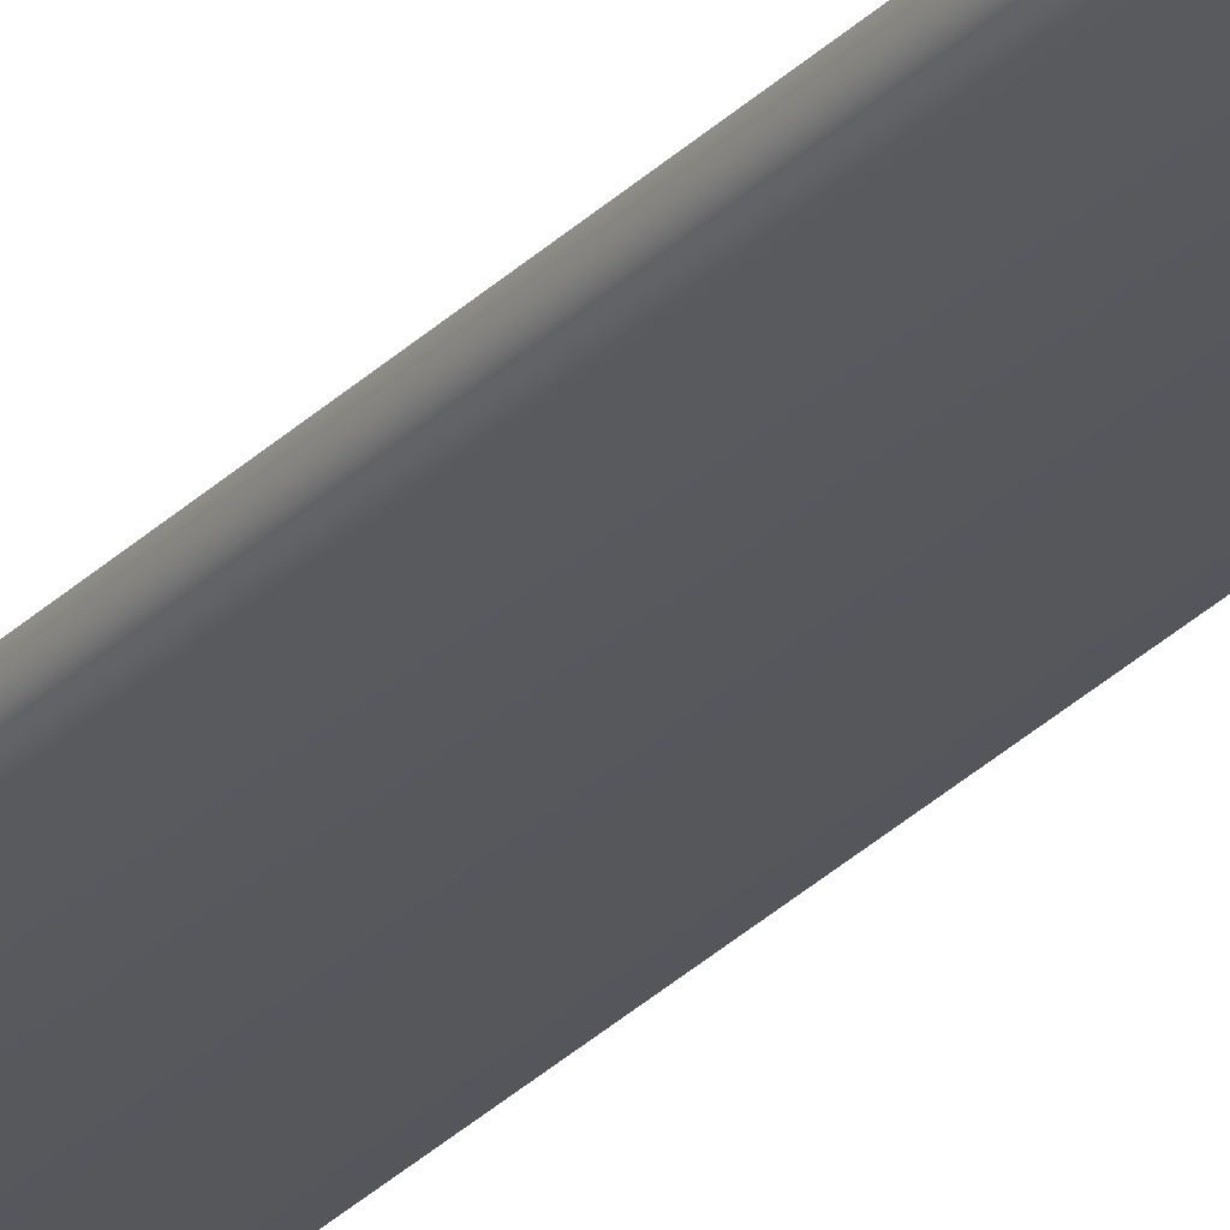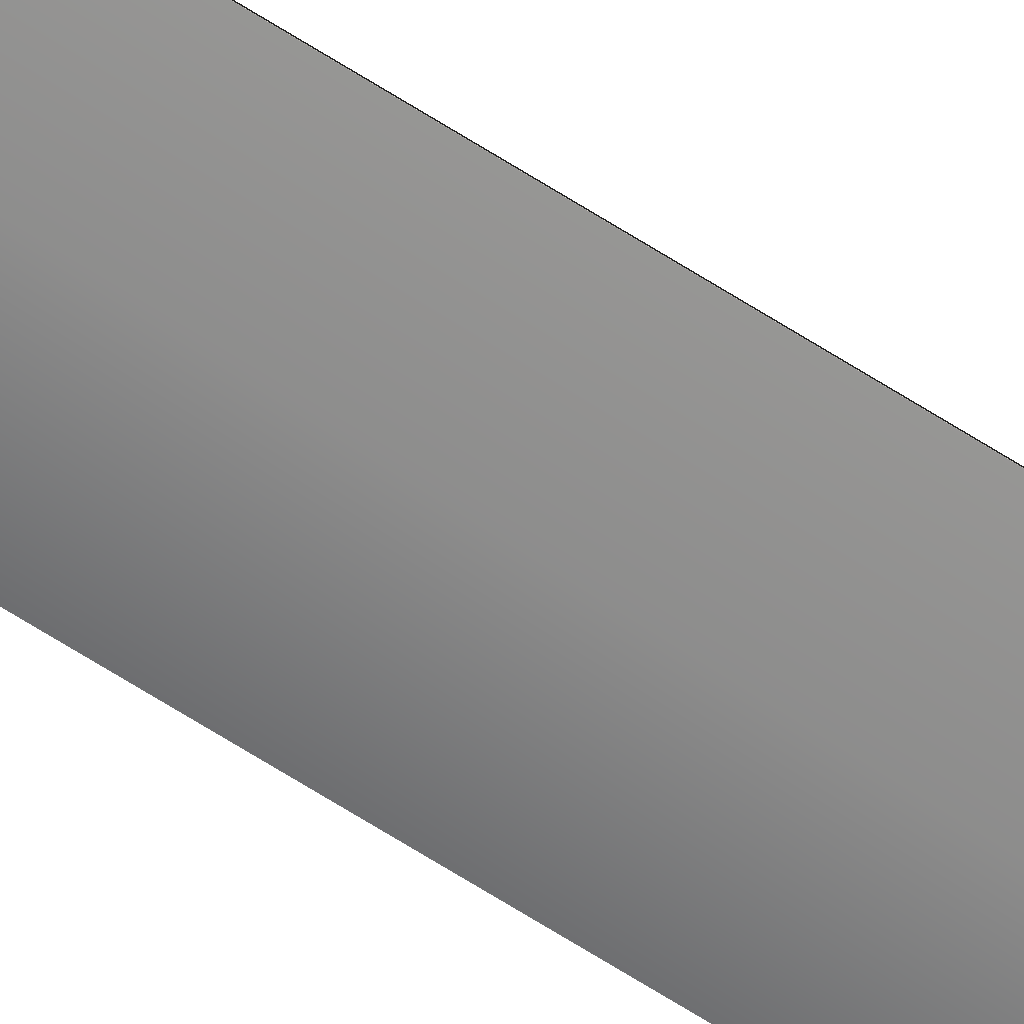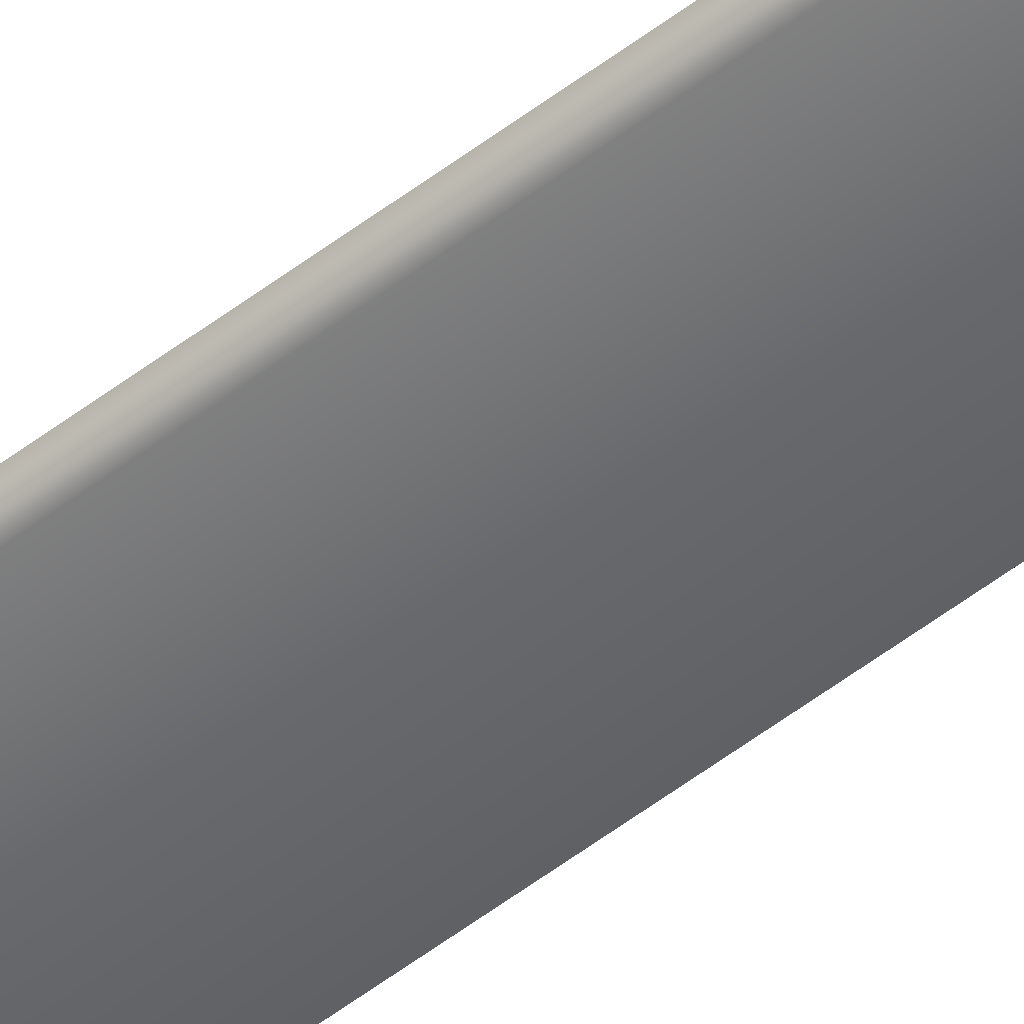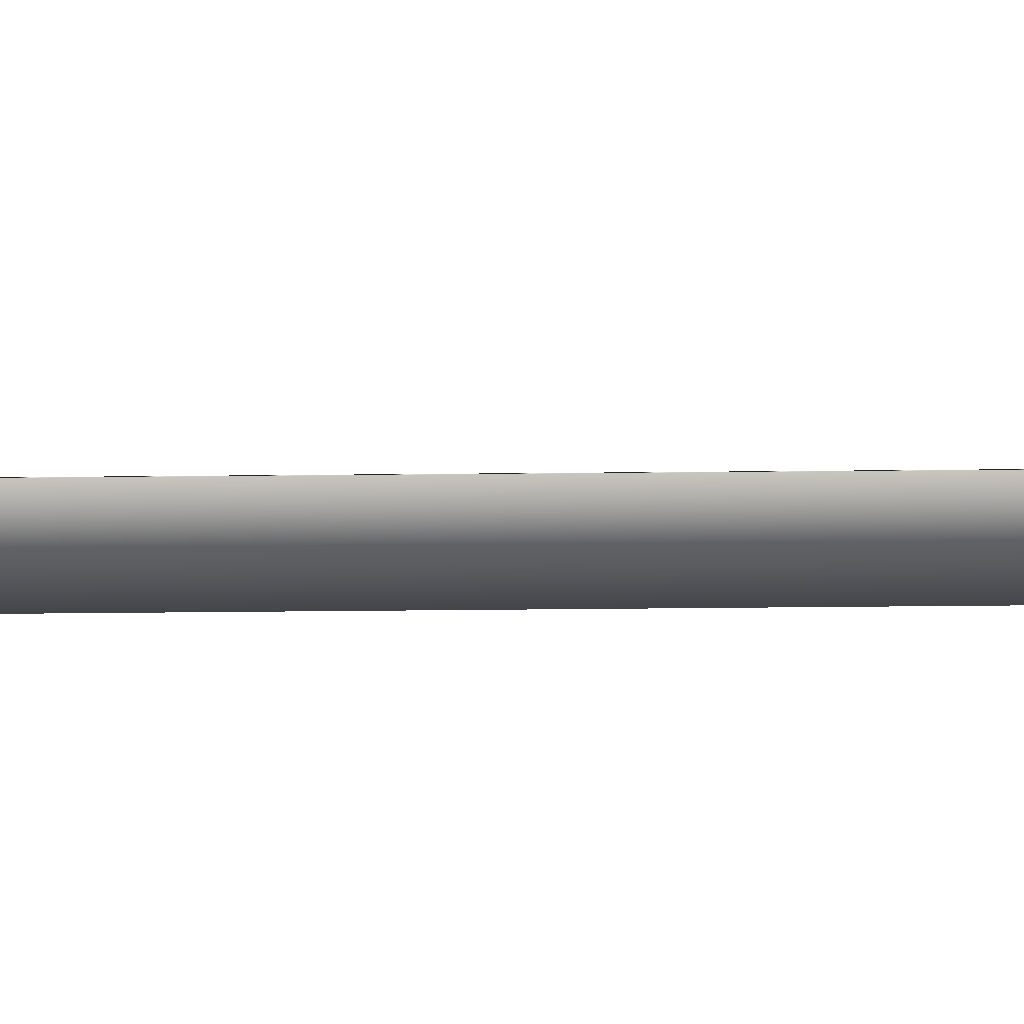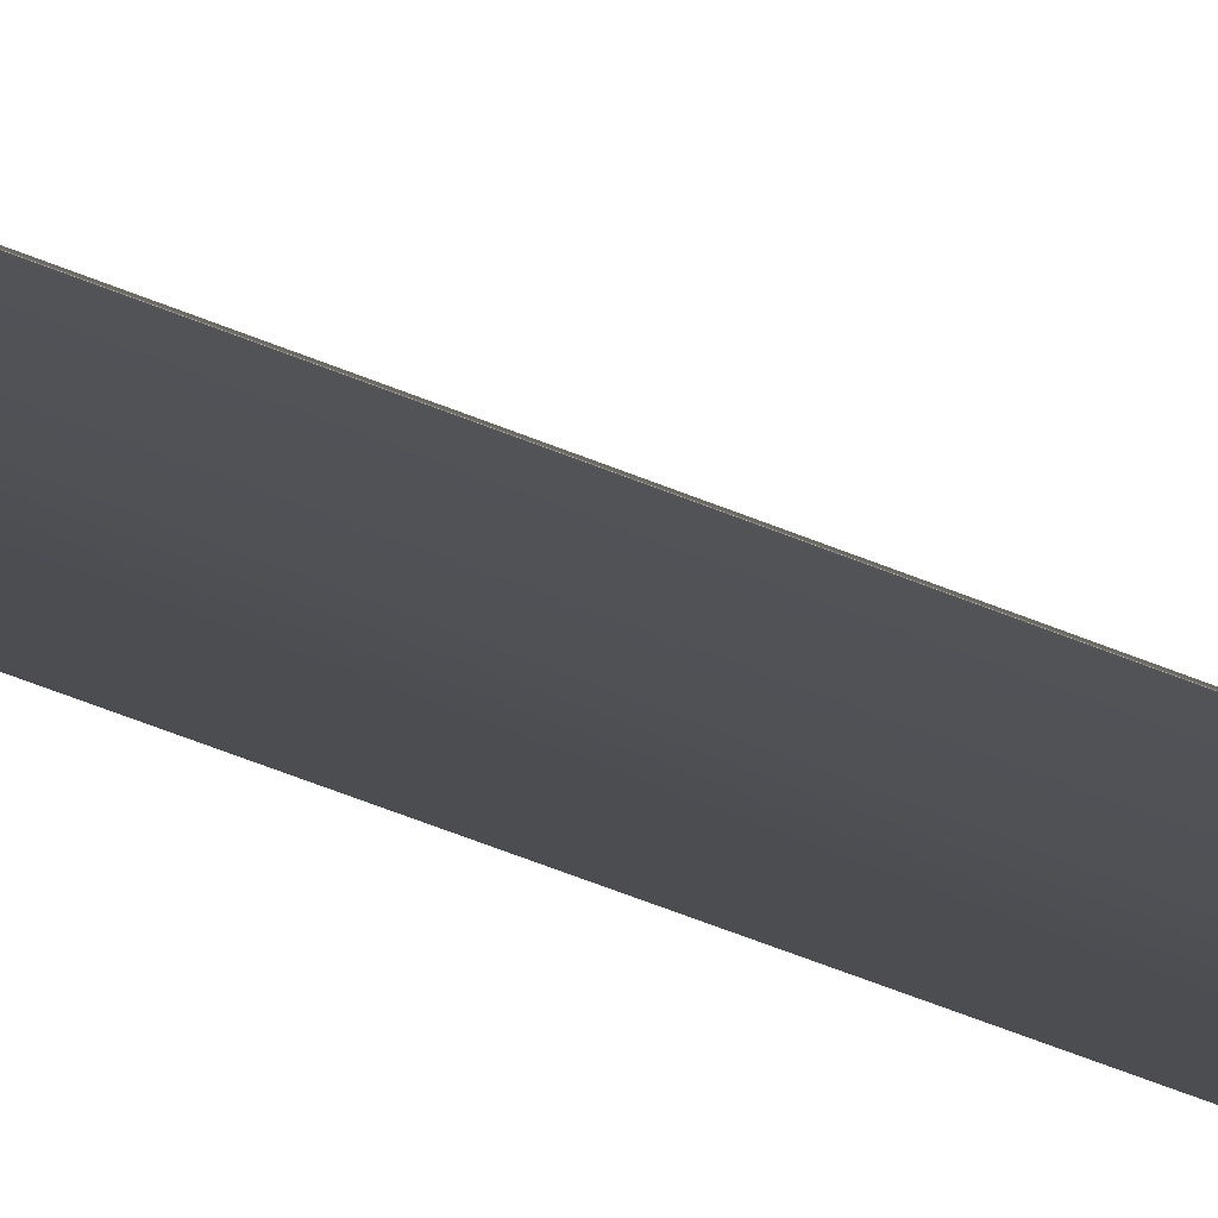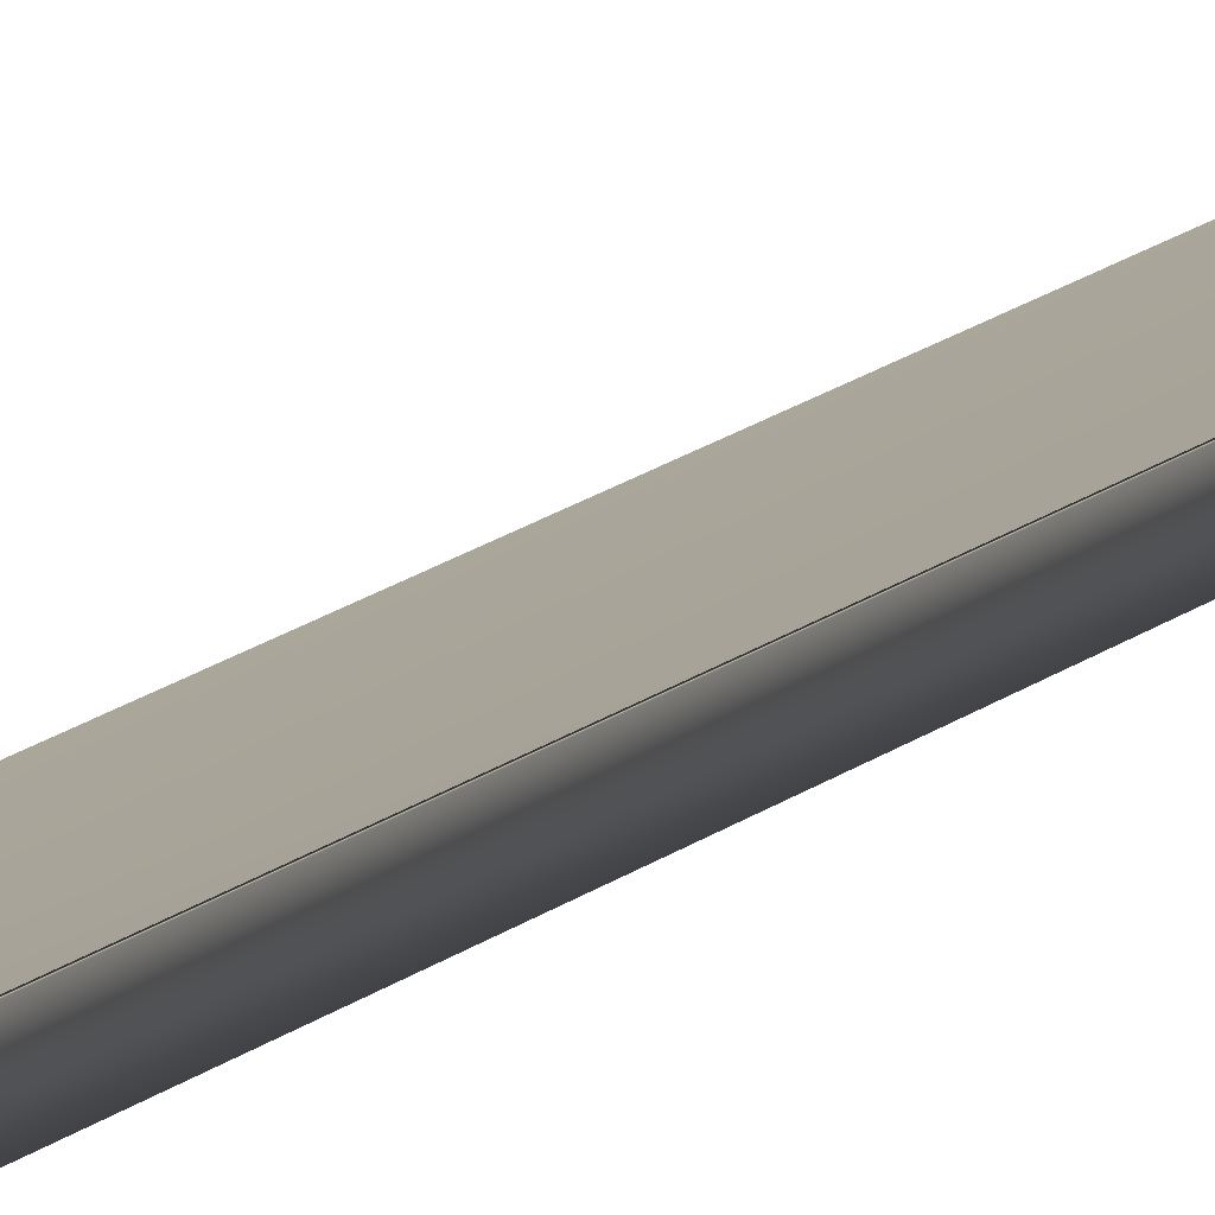
<metadata>
{"format":"obj","ext":"obj","renderer":"f3d","projection":"perspective","resolution":1024,"background":"white","views":[{"elev":-26.6,"azim":147.7,"up":"+Z"},{"elev":-67.0,"azim":-122.6,"up":"+Z"},{"elev":-50.9,"azim":130.4,"up":"+Z"},{"elev":5.0,"azim":84.7,"up":"+Z"},{"elev":-21.6,"azim":-134.4,"up":"+Z"},{"elev":8.2,"azim":17.5,"up":"+Z"}]}
</metadata>
<code>
v 52.03 1.521 134.1
v 52.03 16.26 134.1
v 52.03 1.521 134.1
v 52.03 16.26 134.1
v 52.03 1.521 134
v 52.03 16.26 134
v 51.62 1.521 134
v 51.62 16.26 134
v 52.03 16.26 134
v 51.62 16.26 134
v 51.62 1.521 134
v 52.03 1.521 134
f 1 2 3
f 3 2 4
f 3 4 5
f 5 4 6
f 5 6 7
f 7 6 8
f 2 9 6
f 6 9 10
f 6 10 8
f 6 4 2
f 7 8 11
f 11 8 10
f 12 9 1
f 1 9 2
f 11 12 5
f 5 12 1
f 5 1 3
f 5 7 11
f 11 10 12
f 12 10 9

</code>
